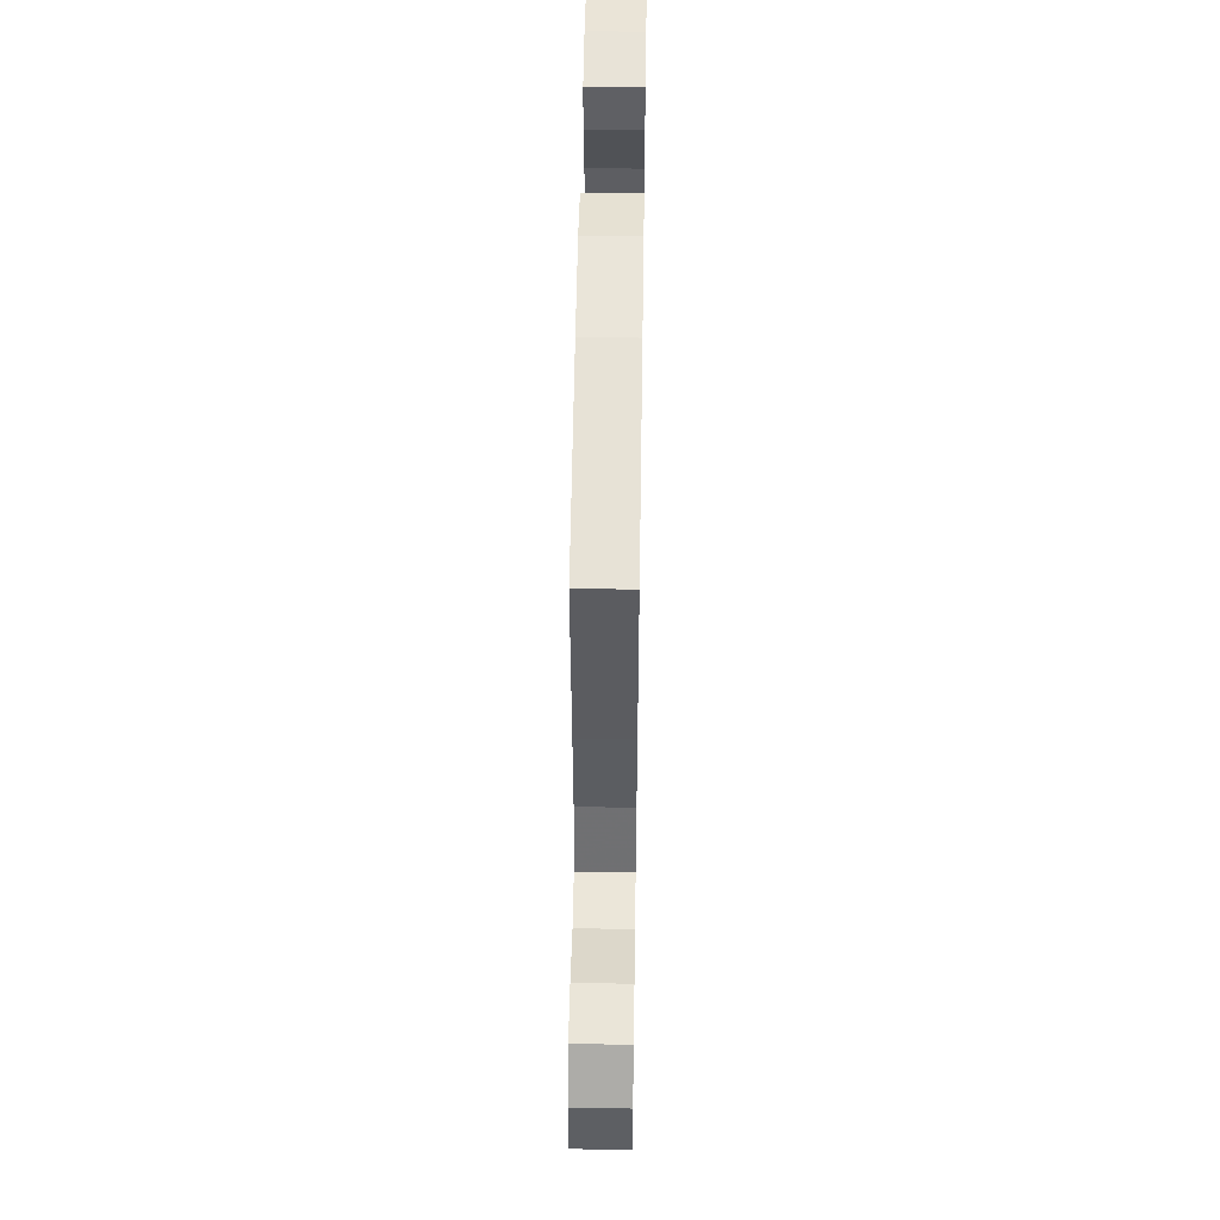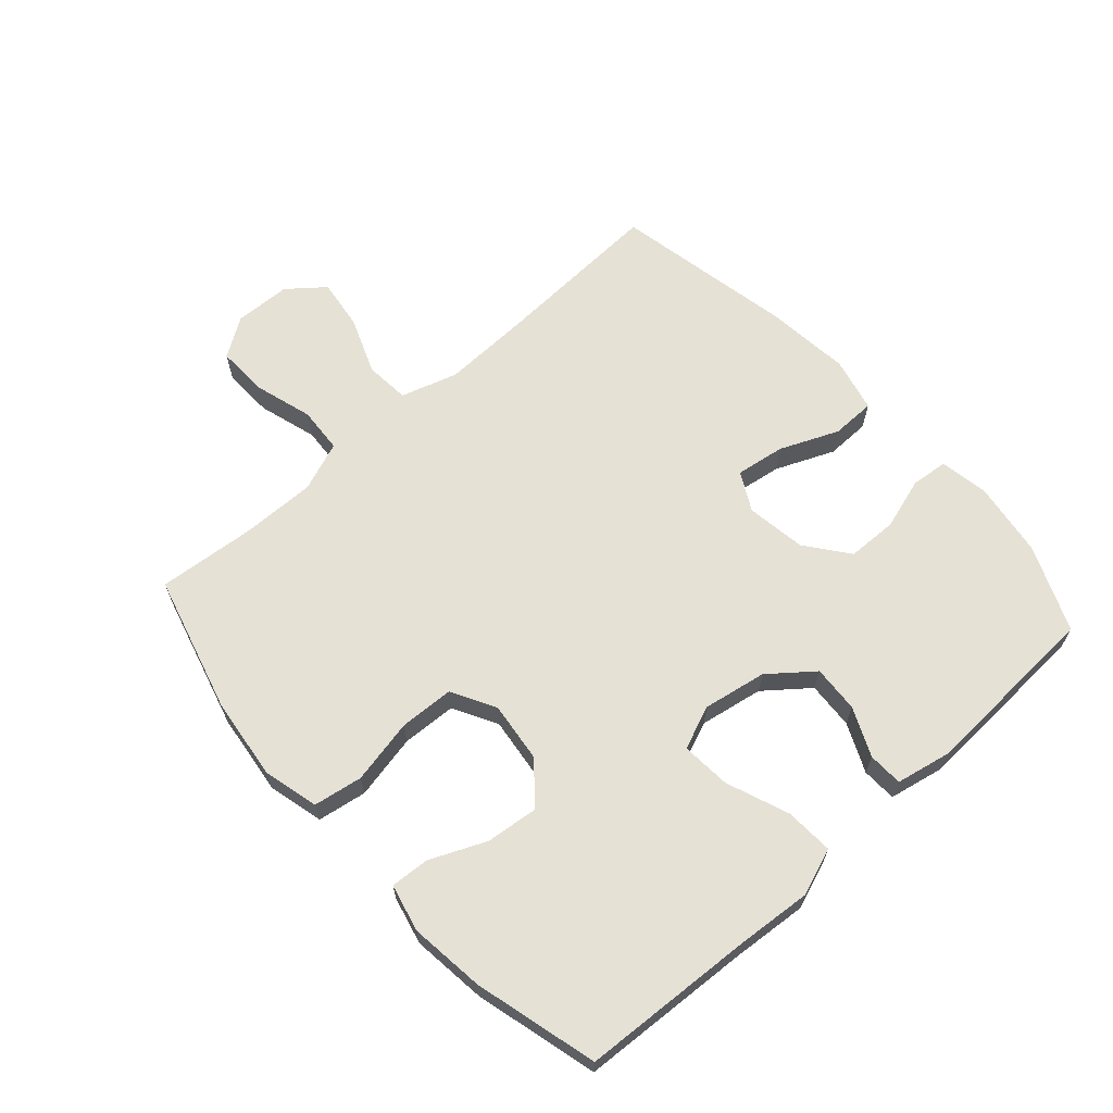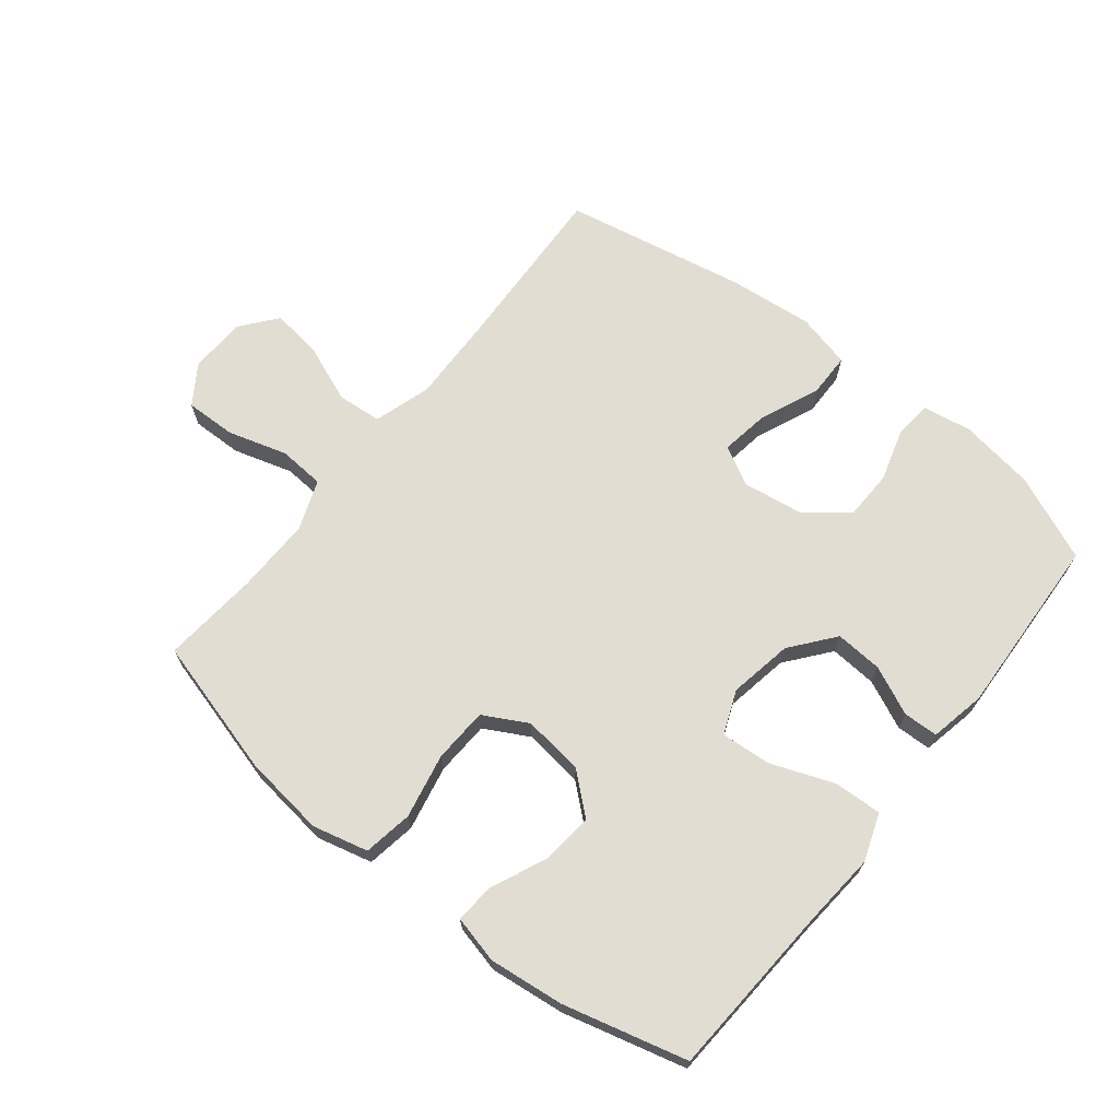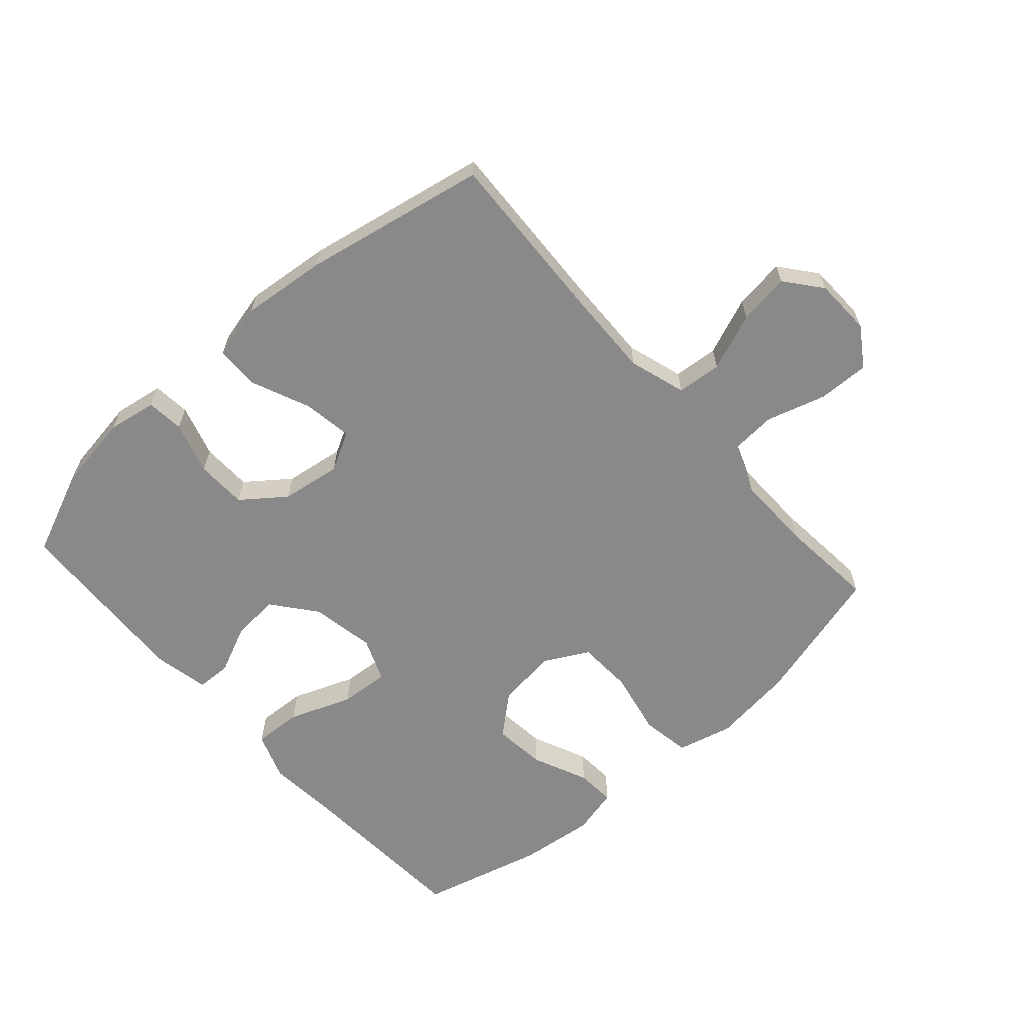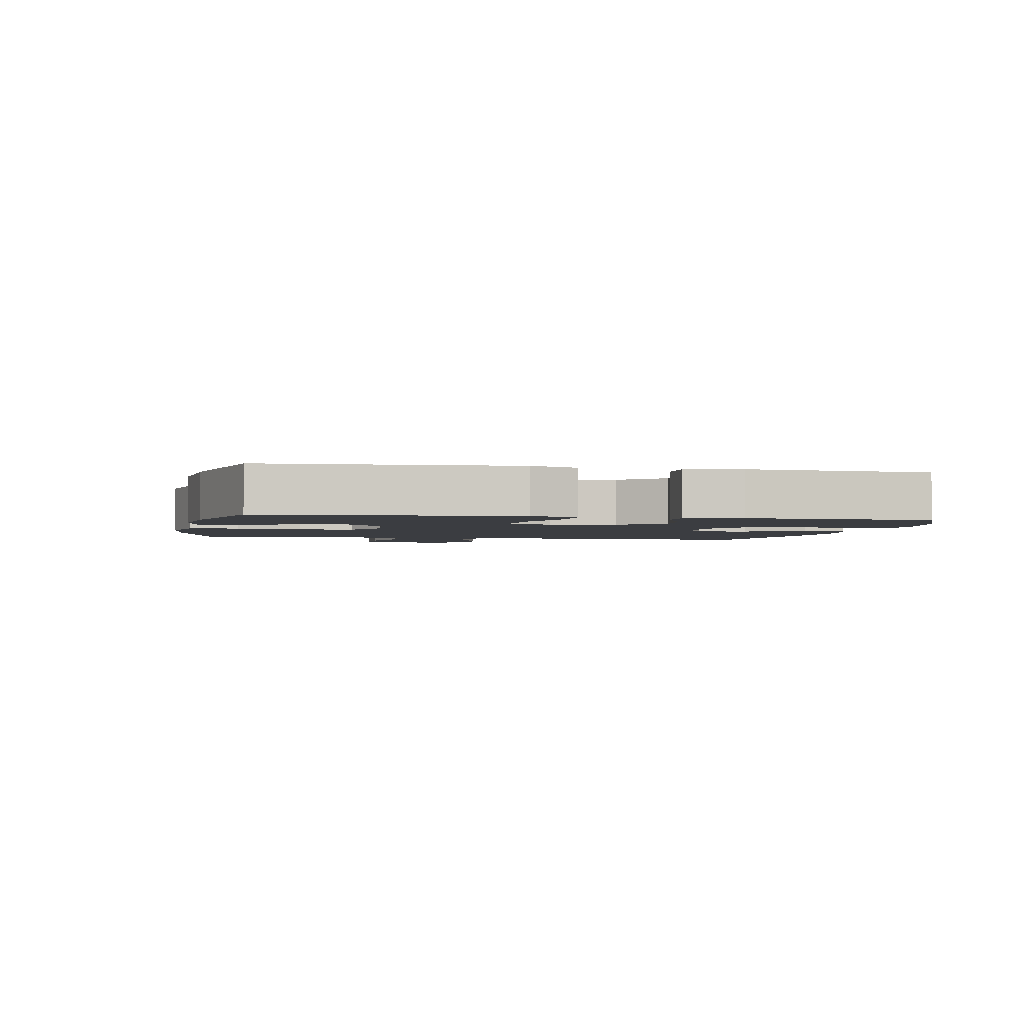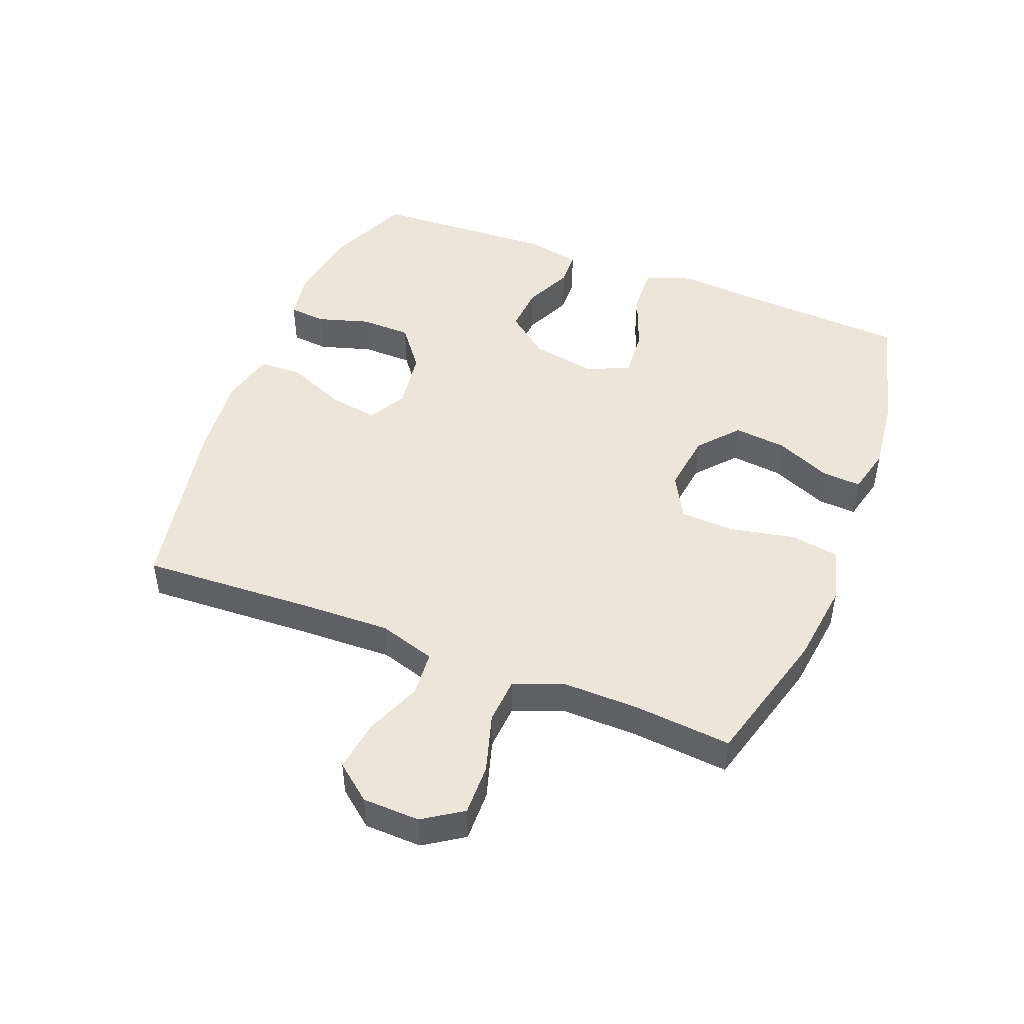
<metadata>
{"format":"obj","ext":"obj","renderer":"f3d","projection":"perspective","resolution":1024,"background":"white","views":[{"elev":52.2,"azim":90.9,"up":"+Z"},{"elev":64.8,"azim":-131.9,"up":"+Y"},{"elev":68.3,"azim":-141.4,"up":"+Y"},{"elev":-63.1,"azim":41.6,"up":"+Y"},{"elev":-2.5,"azim":-101.2,"up":"+Y"},{"elev":47.1,"azim":111.4,"up":"+Y"}]}
</metadata>
<code>
v -0.5 0.07 0.5
v -0.364 0.07 0.558
v -0.245 0.07 0.576
v -0.167 0.07 0.563
v -0.161 0.07 0.504
v -0.186 0.07 0.421
v -0.184 0.07 0.341
v -0.116 0.07 0.289
v -0.021 0.07 0.275
v 0.04 0.07 0.308
v 0.028 0.07 0.386
v -0.012 0.07 0.479
v -0.011 0.07 0.549
v 0.076 0.07 0.57
v 0.211 0.07 0.556
v 0.5 0.07 0.5
v 0.487 0.07 0.224
v 0.483 0.07 0.086
v 0.511 0.07 -0.004
v 0.582 0.07 -0.01
v 0.673 0.07 0.026
v 0.754 0.07 0.037
v 0.8 0.07 -0.02
v 0.803 0.07 -0.11
v 0.762 0.07 -0.172
v 0.681 0.07 -0.17
v 0.587 0.07 -0.142
v 0.514 0.07 -0.147
v 0.484 0.07 -0.226
v 0.486 0.07 -0.346
v 0.5 0.07 -0.5
v 0.28 0.07 -0.56
v 0.15 0.07 -0.576
v 0.062 0.07 -0.554
v 0.049 0.07 -0.476
v 0.07 0.07 -0.373
v 0.066 0.07 -0.286
v -0.004 0.07 -0.248
v -0.1 0.07 -0.26
v -0.163 0.07 -0.314
v -0.154 0.07 -0.397
v -0.115 0.07 -0.485
v -0.111 0.07 -0.547
v -0.186 0.07 -0.565
v -0.305 0.07 -0.551
v -0.5 0.07 -0.5
v -0.516 0.07 -0.226
v -0.526 0.07 -0.106
v -0.499 0.07 -0.031
v -0.422 0.07 -0.035
v -0.323 0.07 -0.073
v -0.244 0.07 -0.079
v -0.216 0.07 -0.01
v -0.234 0.07 0.091
v -0.289 0.07 0.16
v -0.364 0.07 0.155
v -0.441 0.07 0.12
v -0.496 0.07 0.122
v -0.514 0.07 0.21
v -0.5 0 0.5
v -0.364 0 0.558
v -0.245 0 0.576
v -0.167 0 0.563
v -0.161 0 0.504
v -0.186 0 0.421
v -0.184 0 0.341
v -0.116 0 0.289
v -0.021 0 0.275
v 0.04 0 0.308
v 0.028 0 0.386
v -0.012 0 0.479
v -0.011 0 0.549
v 0.076 0 0.57
v 0.211 0 0.556
v 0.5 0 0.5
v 0.487 0 0.224
v 0.483 0 0.086
v 0.511 0 -0.004
v 0.582 0 -0.01
v 0.673 0 0.026
v 0.754 0 0.037
v 0.8 0 -0.02
v 0.803 0 -0.11
v 0.762 0 -0.172
v 0.681 0 -0.17
v 0.587 0 -0.142
v 0.514 0 -0.147
v 0.484 0 -0.226
v 0.486 0 -0.346
v 0.5 0 -0.5
v 0.28 0 -0.56
v 0.15 0 -0.576
v 0.062 0 -0.554
v 0.049 0 -0.476
v 0.07 0 -0.373
v 0.066 0 -0.286
v -0.004 0 -0.248
v -0.1 0 -0.26
v -0.163 0 -0.314
v -0.154 0 -0.397
v -0.115 0 -0.485
v -0.111 0 -0.547
v -0.186 0 -0.565
v -0.305 0 -0.551
v -0.5 0 -0.5
v -0.516 0 -0.226
v -0.526 0 -0.106
v -0.499 0 -0.031
v -0.422 0 -0.035
v -0.323 0 -0.073
v -0.244 0 -0.079
v -0.216 0 -0.01
v -0.234 0 0.091
v -0.289 0 0.16
v -0.364 0 0.155
v -0.441 0 0.12
v -0.496 0 0.122
v -0.514 0 0.21
f 56 57 58 59
f 55 56 59 1
f 54 55 1 2
f 48 49 50 51
f 47 48 51 52
f 46 47 52
f 45 46 52
f 44 45 52 53
f 41 42 43 44
f 40 41 44 53
f 33 34 35 36
f 33 36 37
f 30 31 32 33
f 29 30 33 37
f 28 29 37 38
f 24 25 26 27
f 24 27 28
f 23 24 28
f 20 21 22 23
f 20 23 28 38
f 14 15 16 17
f 14 17 18
f 11 12 13 14
f 10 11 14 18
f 9 10 18 19
f 3 4 5 6
f 54 2 3 6
f 53 54 6 7
f 39 40 53 7
f 19 20 38 39
f 8 9 19 39
f 7 8 39
f 118 117 116 115
f 60 118 115 114
f 61 60 114 113
f 110 109 108 107
f 111 110 107 106
f 111 106 105
f 111 105 104
f 112 111 104 103
f 103 102 101 100
f 112 103 100 99
f 95 94 93 92
f 96 95 92
f 92 91 90 89
f 96 92 89 88
f 97 96 88 87
f 86 85 84 83
f 87 86 83
f 87 83 82
f 82 81 80 79
f 97 87 82 79
f 76 75 74 73
f 77 76 73
f 73 72 71 70
f 77 73 70 69
f 78 77 69 68
f 65 64 63 62
f 65 62 61 113
f 66 65 113 112
f 66 112 99 98
f 98 97 79 78
f 98 78 68 67
f 98 67 66
f 1 60 61 2
f 2 61 62 3
f 3 62 63 4
f 4 63 64 5
f 5 64 65 6
f 6 65 66 7
f 7 66 67 8
f 8 67 68 9
f 9 68 69 10
f 10 69 70 11
f 11 70 71 12
f 12 71 72 13
f 13 72 73 14
f 14 73 74 15
f 15 74 75 16
f 16 75 76 17
f 17 76 77 18
f 18 77 78 19
f 19 78 79 20
f 20 79 80 21
f 21 80 81 22
f 22 81 82 23
f 23 82 83 24
f 24 83 84 25
f 25 84 85 26
f 26 85 86 27
f 27 86 87 28
f 28 87 88 29
f 29 88 89 30
f 30 89 90 31
f 31 90 91 32
f 32 91 92 33
f 33 92 93 34
f 34 93 94 35
f 35 94 95 36
f 36 95 96 37
f 37 96 97 38
f 38 97 98 39
f 39 98 99 40
f 40 99 100 41
f 41 100 101 42
f 42 101 102 43
f 43 102 103 44
f 44 103 104 45
f 45 104 105 46
f 46 105 106 47
f 47 106 107 48
f 48 107 108 49
f 49 108 109 50
f 50 109 110 51
f 51 110 111 52
f 52 111 112 53
f 53 112 113 54
f 54 113 114 55
f 55 114 115 56
f 56 115 116 57
f 57 116 117 58
f 58 117 118 59
f 59 118 60 1

</code>
